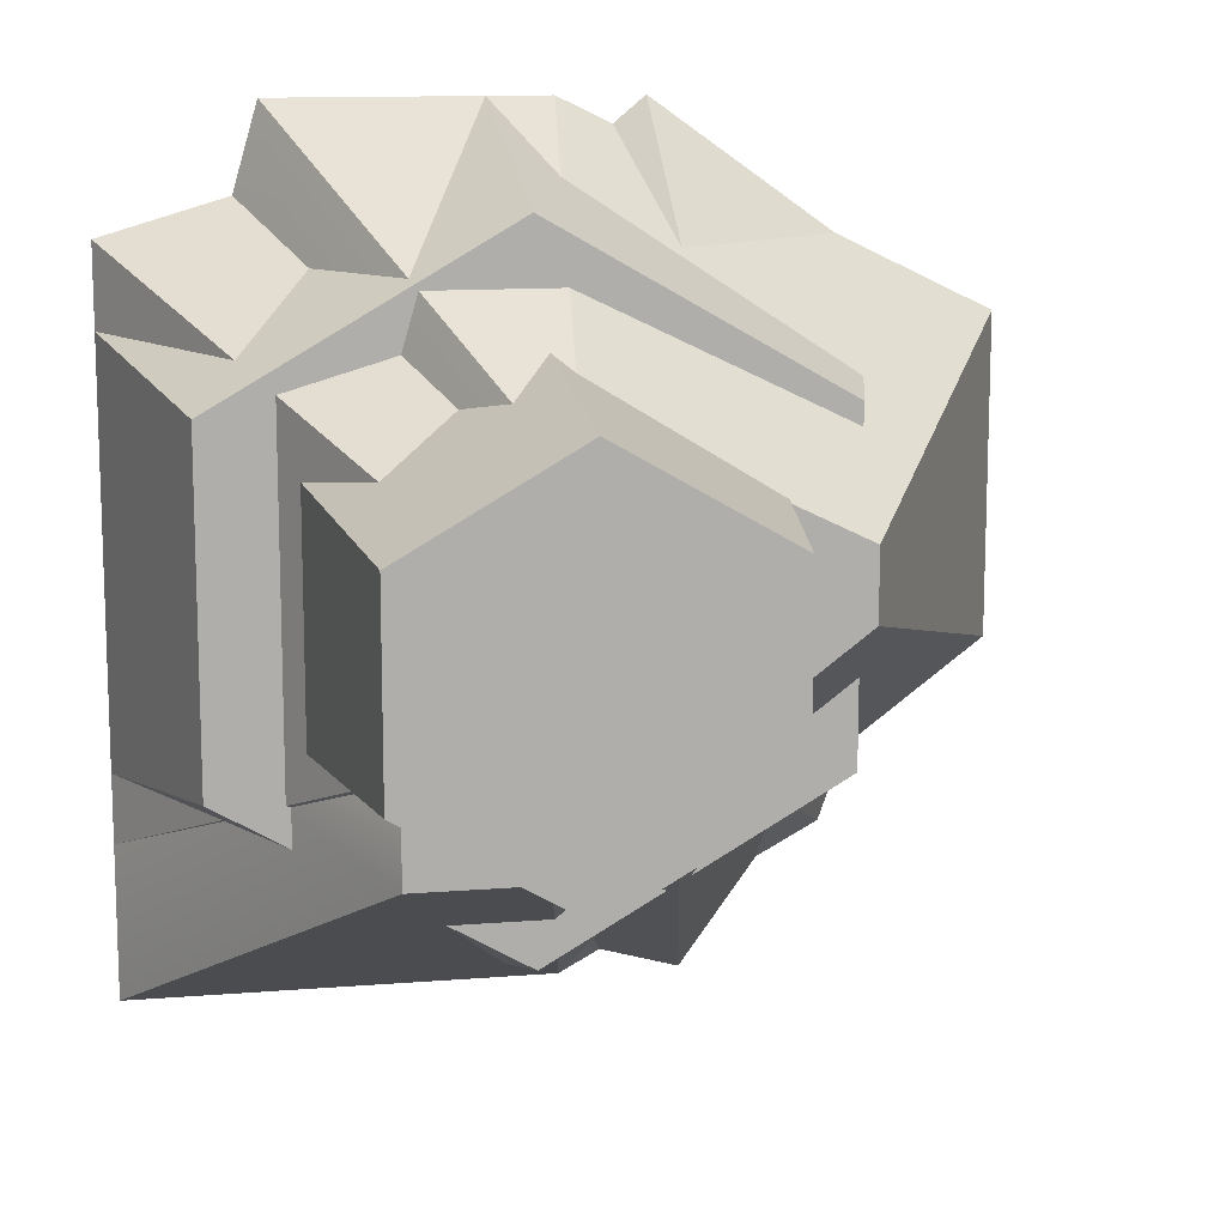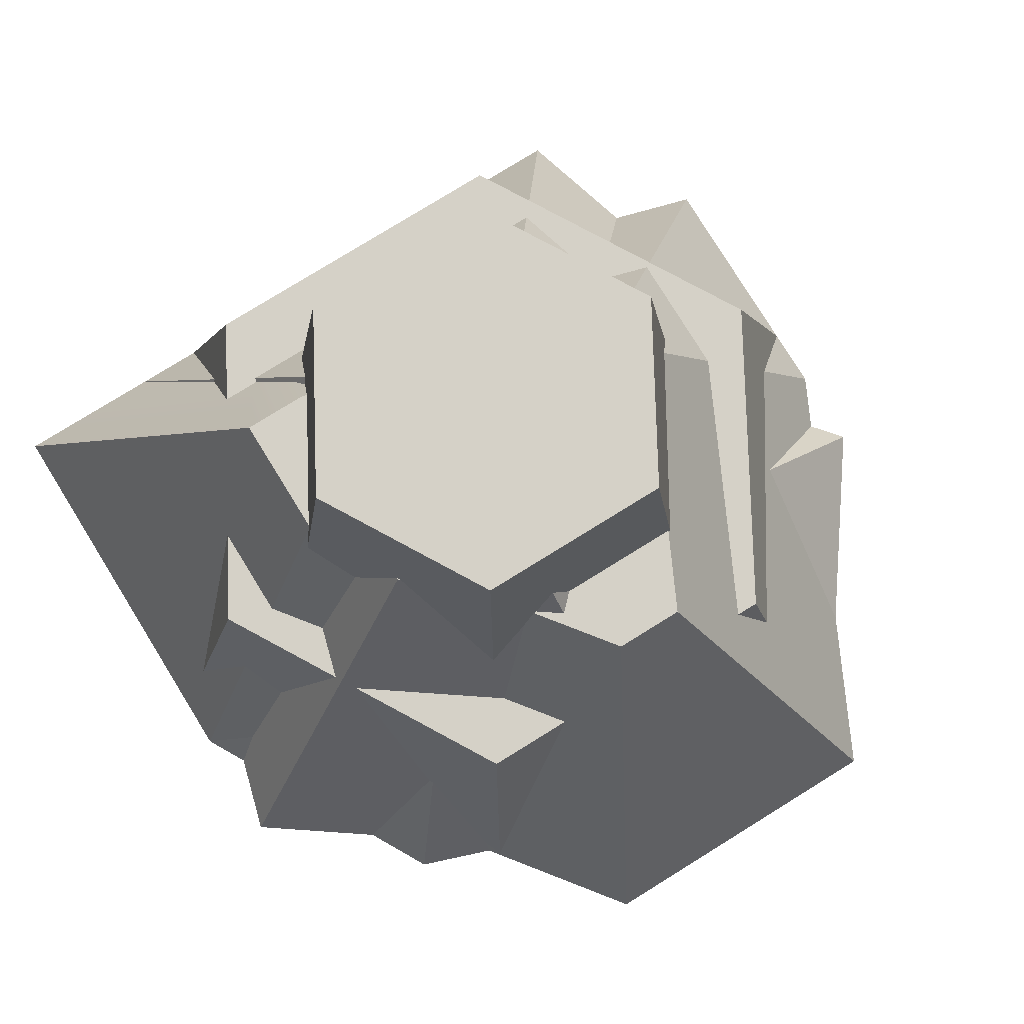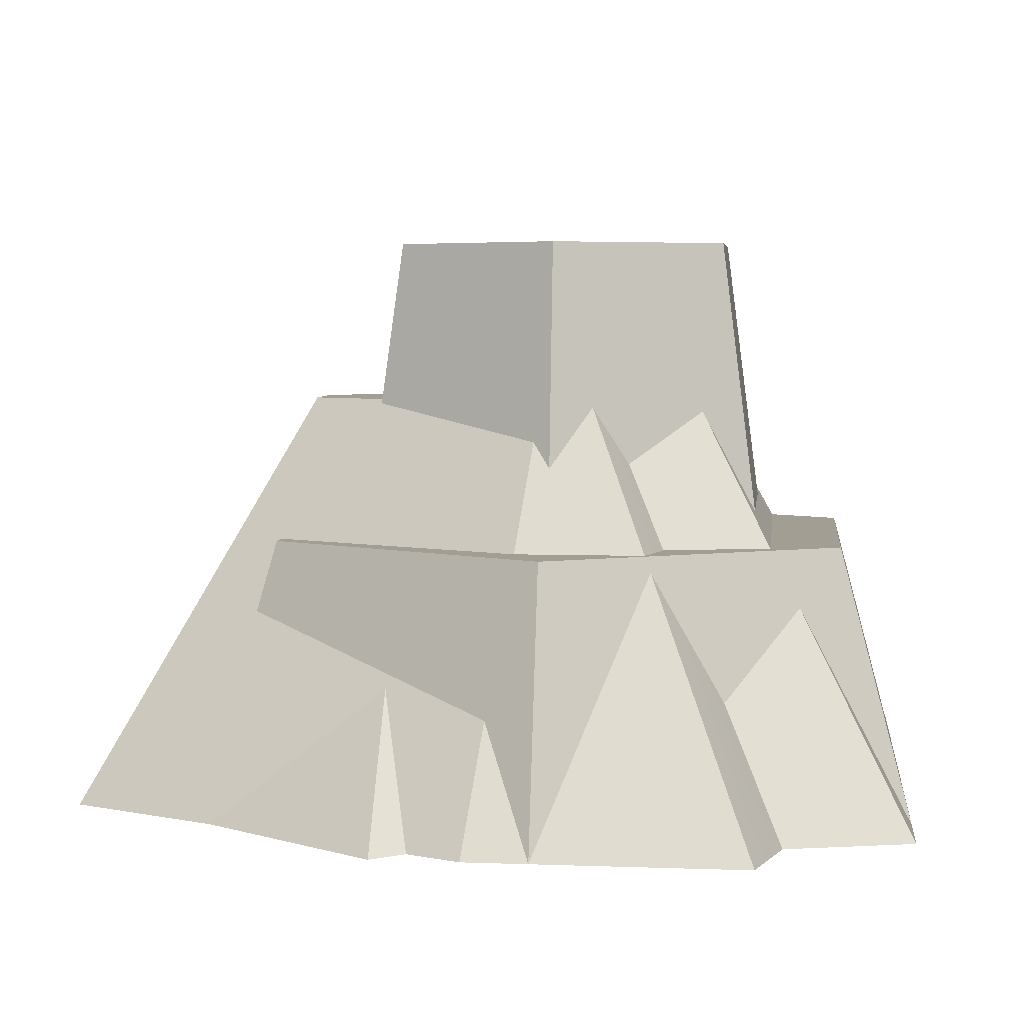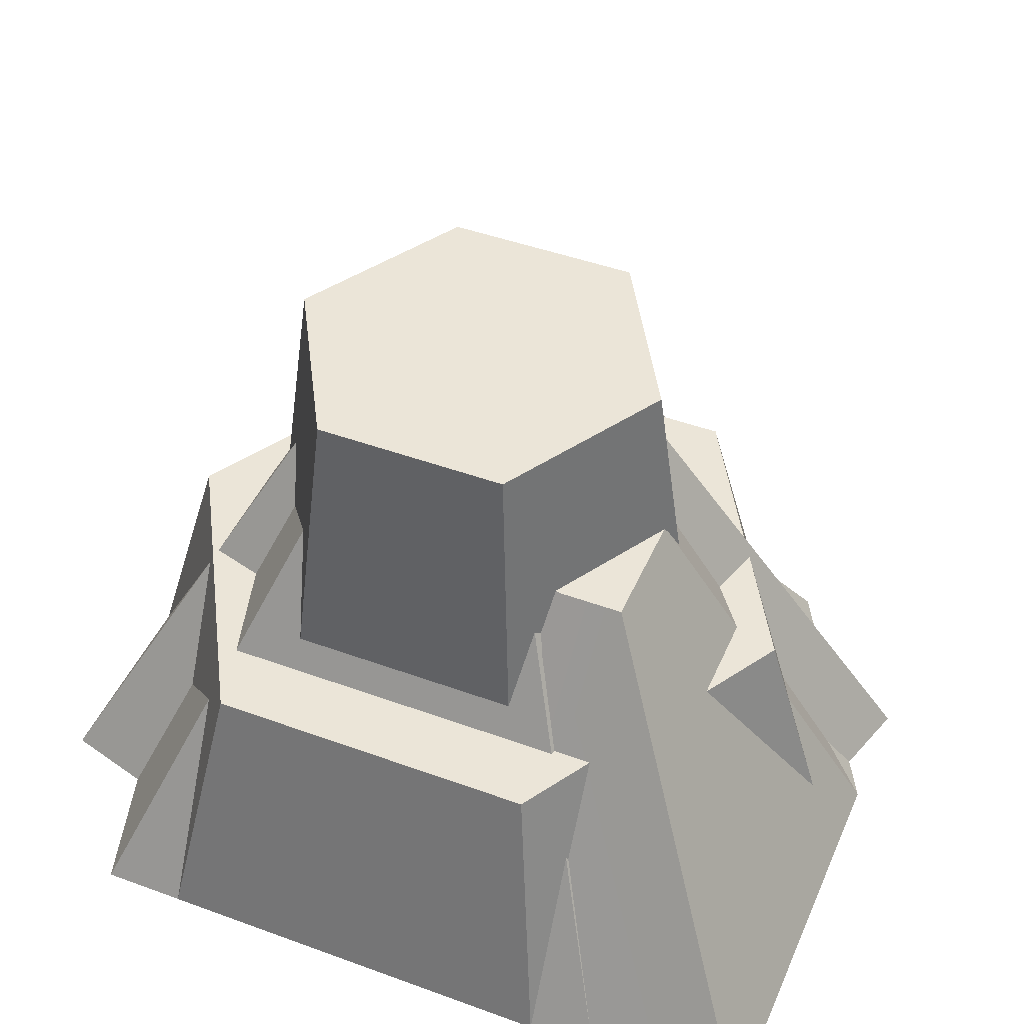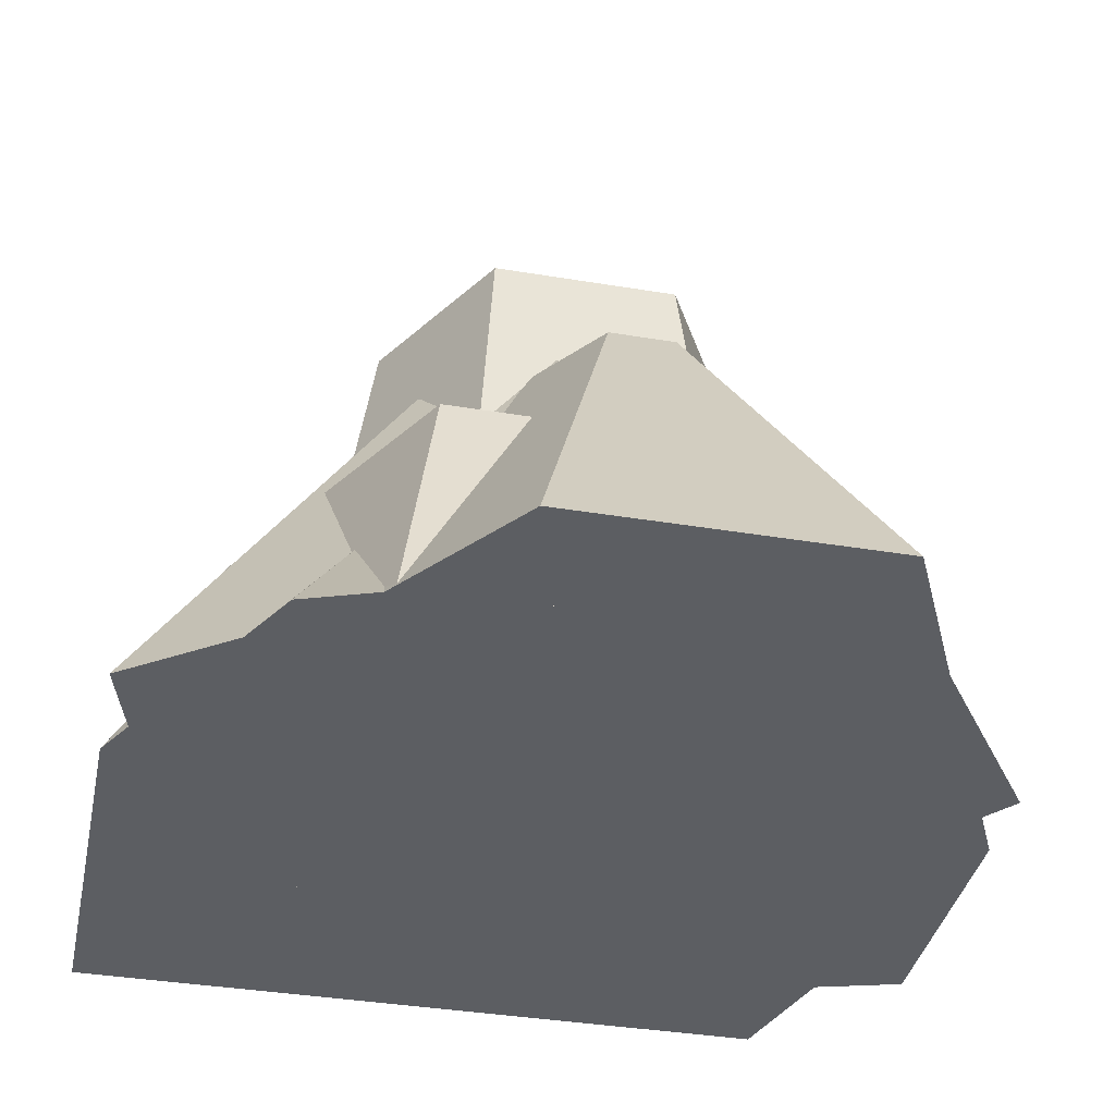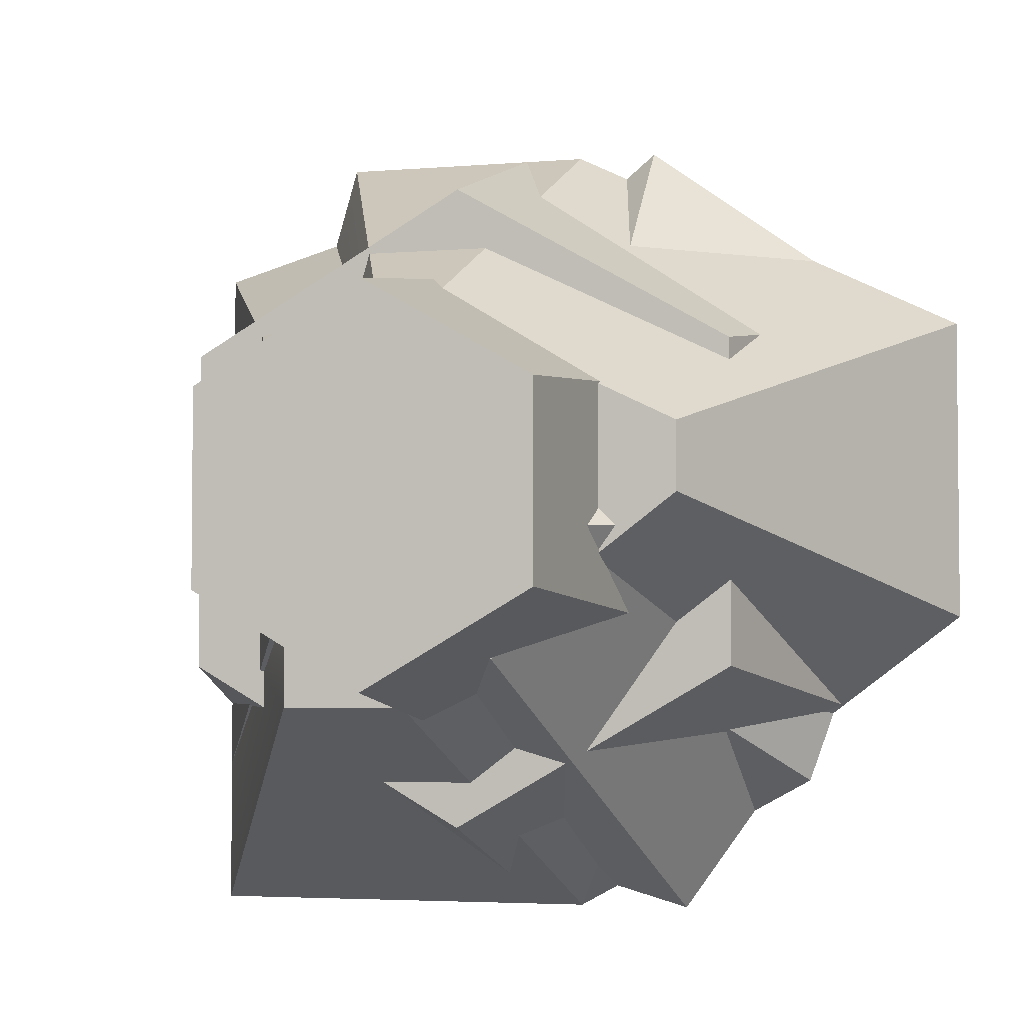
<metadata>
{"format":"obj","ext":"obj","renderer":"f3d","projection":"perspective","resolution":1024,"background":"white","views":[{"elev":12.5,"azim":-10.7,"up":"+Y"},{"elev":79.0,"azim":58.3,"up":"+Z"},{"elev":5.0,"azim":-173.4,"up":"+Z"},{"elev":45.6,"azim":-67.2,"up":"+Z"},{"elev":-38.0,"azim":78.1,"up":"+Z"},{"elev":-3.8,"azim":15.9,"up":"+Y"}]}
</metadata>
<code>
o Mesh1_Rock_6_Model
v 1.312 4.043 -5.167
v -3.333 0.1803 -5.167
v -0.5091 0.05067 -2.54
v 1.398 1.637 -2.54
v 4.393 1.832 -5.167
v 2.89 -2.389 -5.167
v 0.5297 -3.683 -5.167
v 2.117 1.12 -2.54
v 1.339 -1.067 -2.54
v 0.867 -1.325 -2.54
g Mesh1_Rock_6_Model_Mesh1_Rock_6_Model_Stone.006
f 1 2 3 4
f 5 6 7 2 1
f 6 5 8 9
f 5 1 4 8
f 8 4 3 10 9
f 2 7 10 3
f 7 6 9 10
o Mesh1_Rock_5_Model
v -0.1566 -1.638 -1.381
v 2.348 0.2562 -1.381
v 2.348 0.8819 -1.381
v 0.05778 1.998 -1.381
v -0.4073 1.998 -1.381
v -1.288 -1.051 -1.381
v -1.288 -1.638 -1.381
v 0.5297 -3.683 -5.167
v 4.393 -0.7613 -5.167
v 0.5297 4.043 -5.167
v 4.393 2.16 -5.167
v -3.333 -3.683 -5.167
v -3.333 -0.7613 -5.167
v -1.945 4.043 -5.167
g Mesh1_Rock_5_Model_Mesh1_Rock_5_Model_Stone.005
f 11 12 13 14 15 16 17
f 18 19 12 11
f 20 21 19 18 22 23 24
f 21 20 14 13
f 20 24 15 14
f 24 23 16 15
f 23 22 17 16
f 22 18 11 17
f 19 21 13 12
o Mesh1_Rock_4_Model
v 0.5297 4.043 -5.167
v -3.333 2.91 -5.167
v -1.189 1.304 -1.072
v -0.0871 1.628 -1.072
v 1.621 -3.683 -5.167
v -3.333 -2.268 -5.167
v 4.393 0.1803 -5.167
v 0.7585 -1.206 -1.072
v -1.189 -0.6501 -1.072
v 1.589 -0.04874 -1.072
g Mesh1_Rock_4_Model_Mesh1_Rock_4_Model_Stone.004
f 25 26 27 28
f 29 30 26 25 31
f 30 29 32 33
f 29 31 34 32
f 31 25 28 34
f 27 33 32 34 28
f 26 30 33 27
o Mesh1_Rock_3_Model
v -0.05475 2.008 0.08696
v 1.461 1.133 0.08696
v 1.817 1.338 -2.695
v -0.05475 2.418 -2.695
v 1.461 -0.6176 0.08696
v -1.571 1.133 0.08696
v -1.571 -0.6176 0.08696
v -0.05475 -1.493 0.08696
v 1.817 -0.8229 -2.695
v -0.05475 -1.903 -2.695
v 2.568 -1.257 -2.695
v 2.568 1.772 -2.695
v -0.05475 3.286 -2.695
v 3.224 2.151 -5.167
v -0.05475 4.043 -5.167
v 3.224 -1.635 -5.167
v -0.05475 -3.528 -5.167
v -0.05475 -2.771 -2.695
v -3.333 2.151 -5.167
v -3.333 -1.635 -5.167
v -2.678 1.772 -2.695
v -1.926 1.338 -2.695
v -2.678 -1.257 -2.695
v -1.926 -0.8229 -2.695
g Mesh1_Rock_3_Model_Mesh1_Rock_3_Model_Stone.003
f 35 36 37 38
f 39 36 35 40 41 42
f 37 36 39 43
f 44 43 39 42
f 45 43 44
f 45 37 43
f 46 37 45
f 46 38 37
f 38 46 47
f 47 46 48 49
f 48 46 45 50
f 51 50 45 52
f 53 49 48 50 51 54
f 55 47 49 53
f 55 38 47
f 38 55 56
f 56 55 57
f 54 57 55 53
f 54 51 52 57
f 44 57 52
f 58 57 44
f 56 57 58
f 58 41 40 56
f 58 44 42 41
f 40 35 38 56
f 45 44 52

</code>
